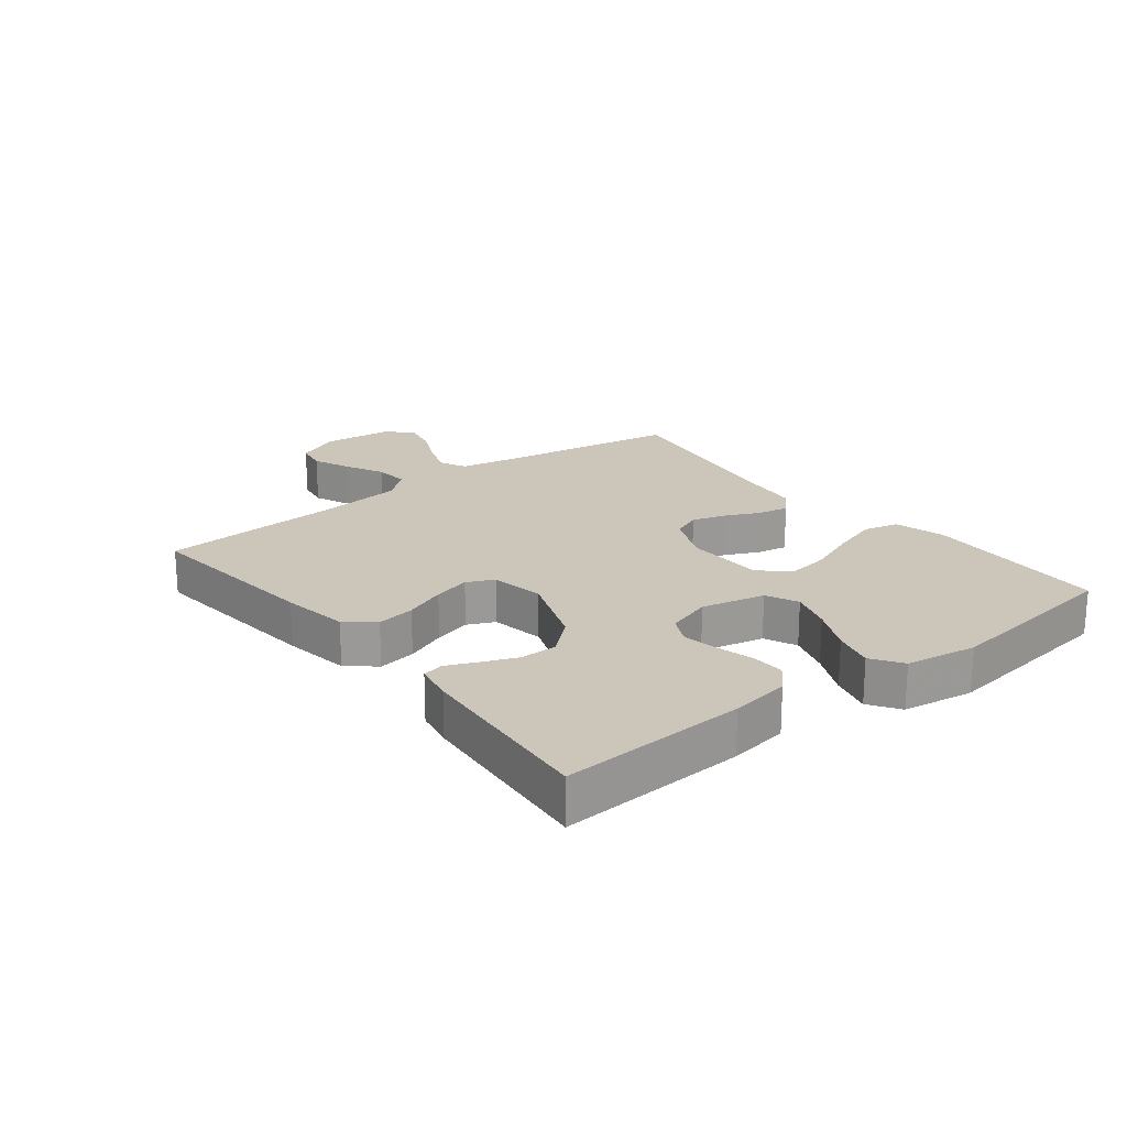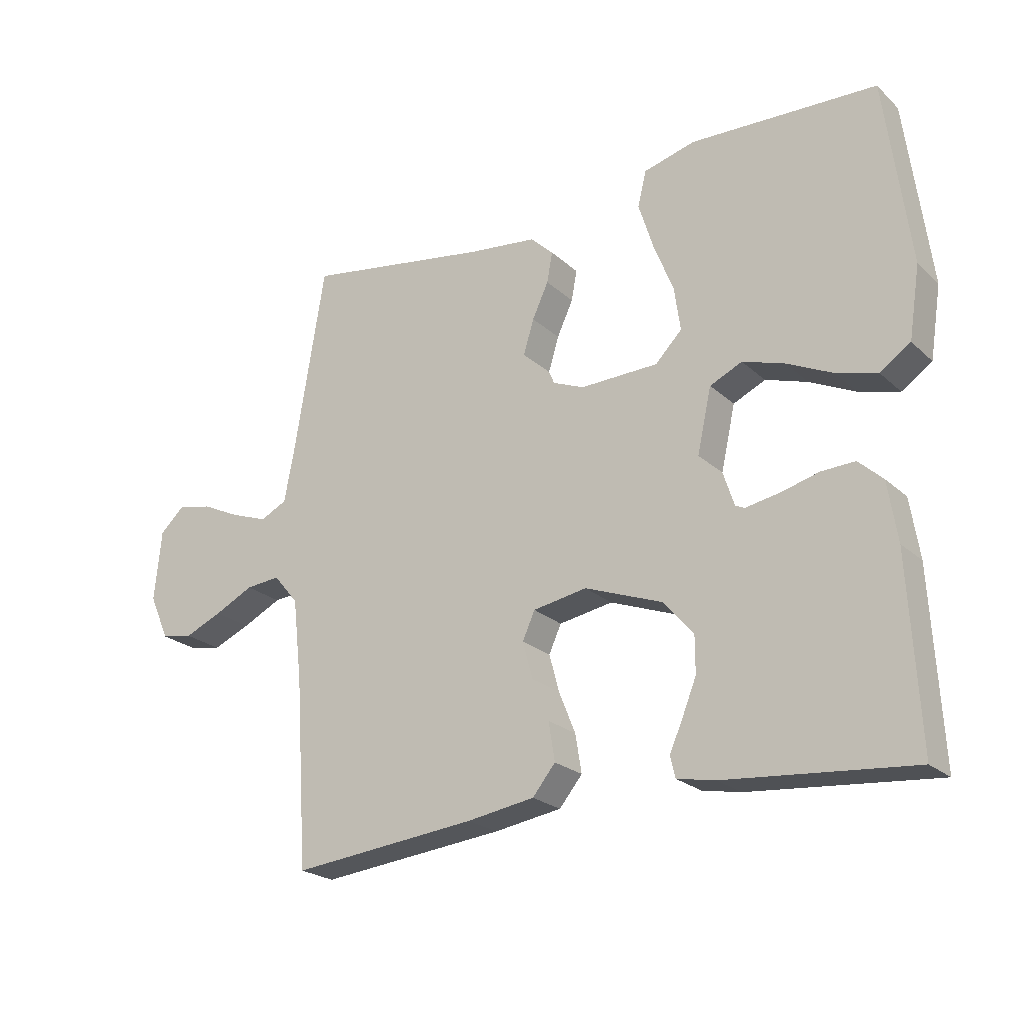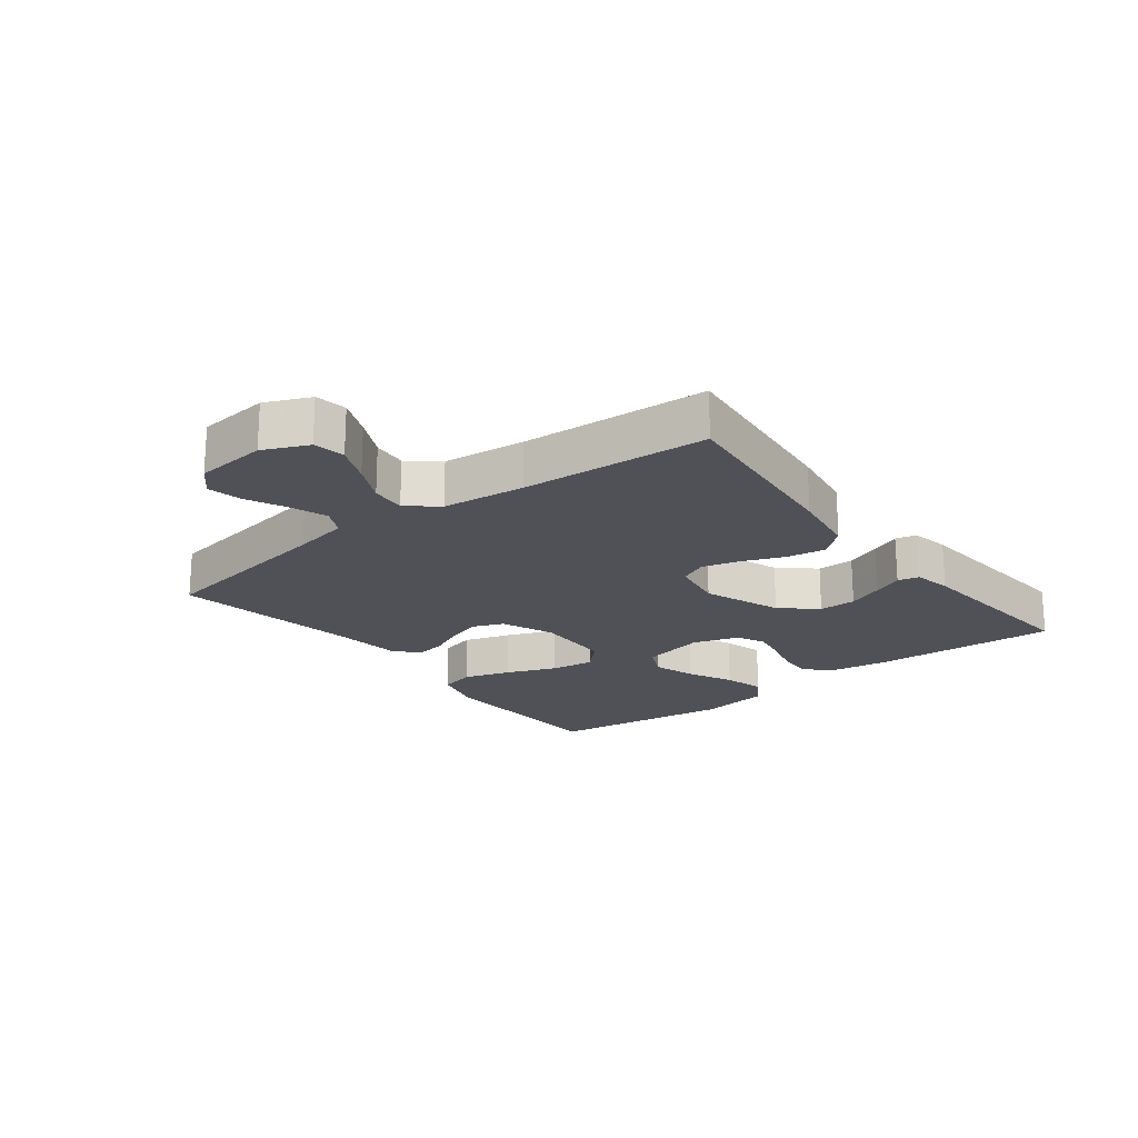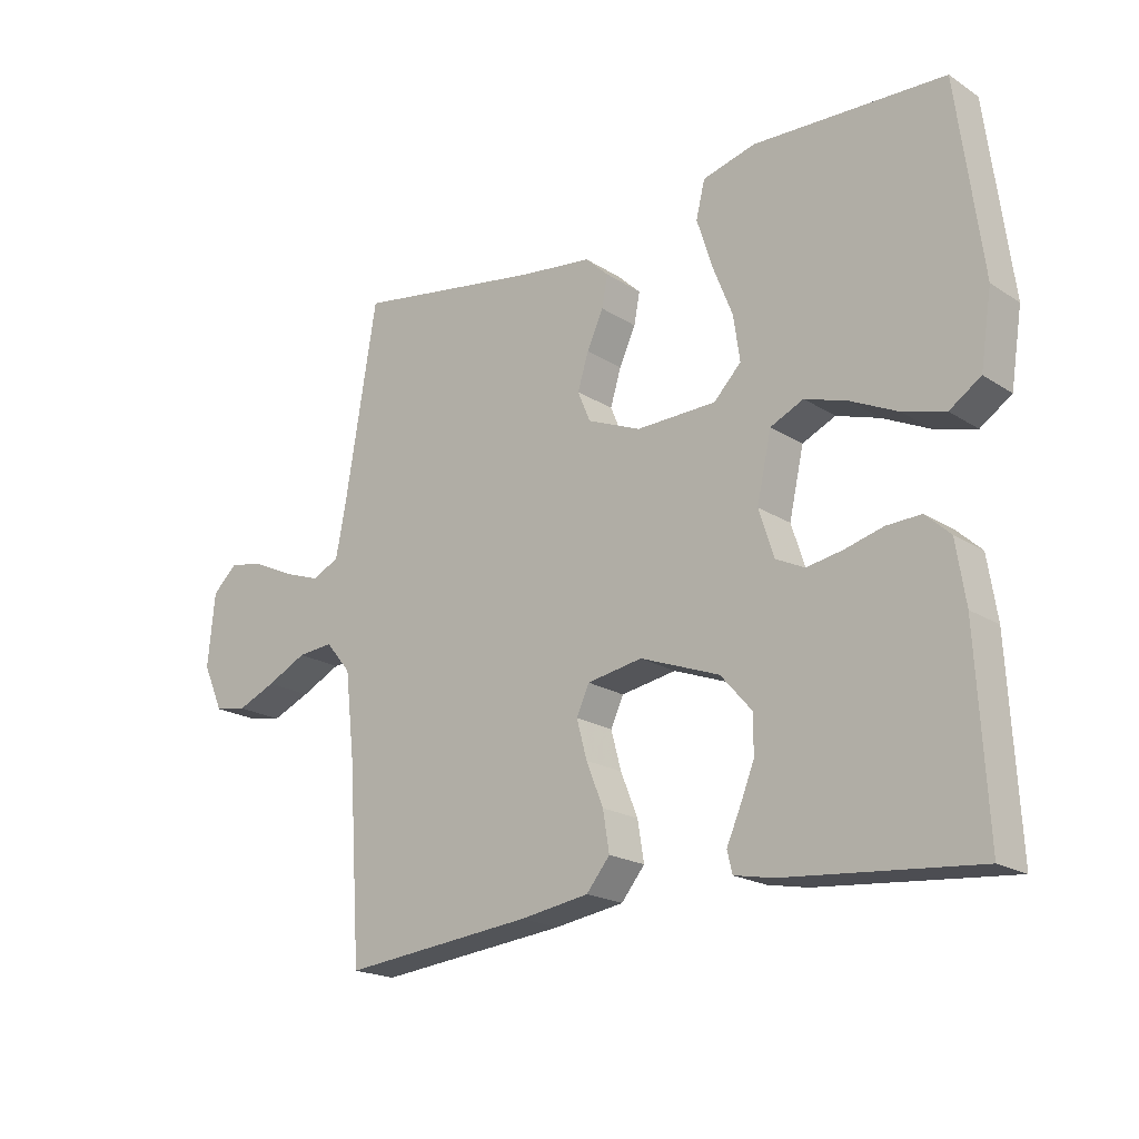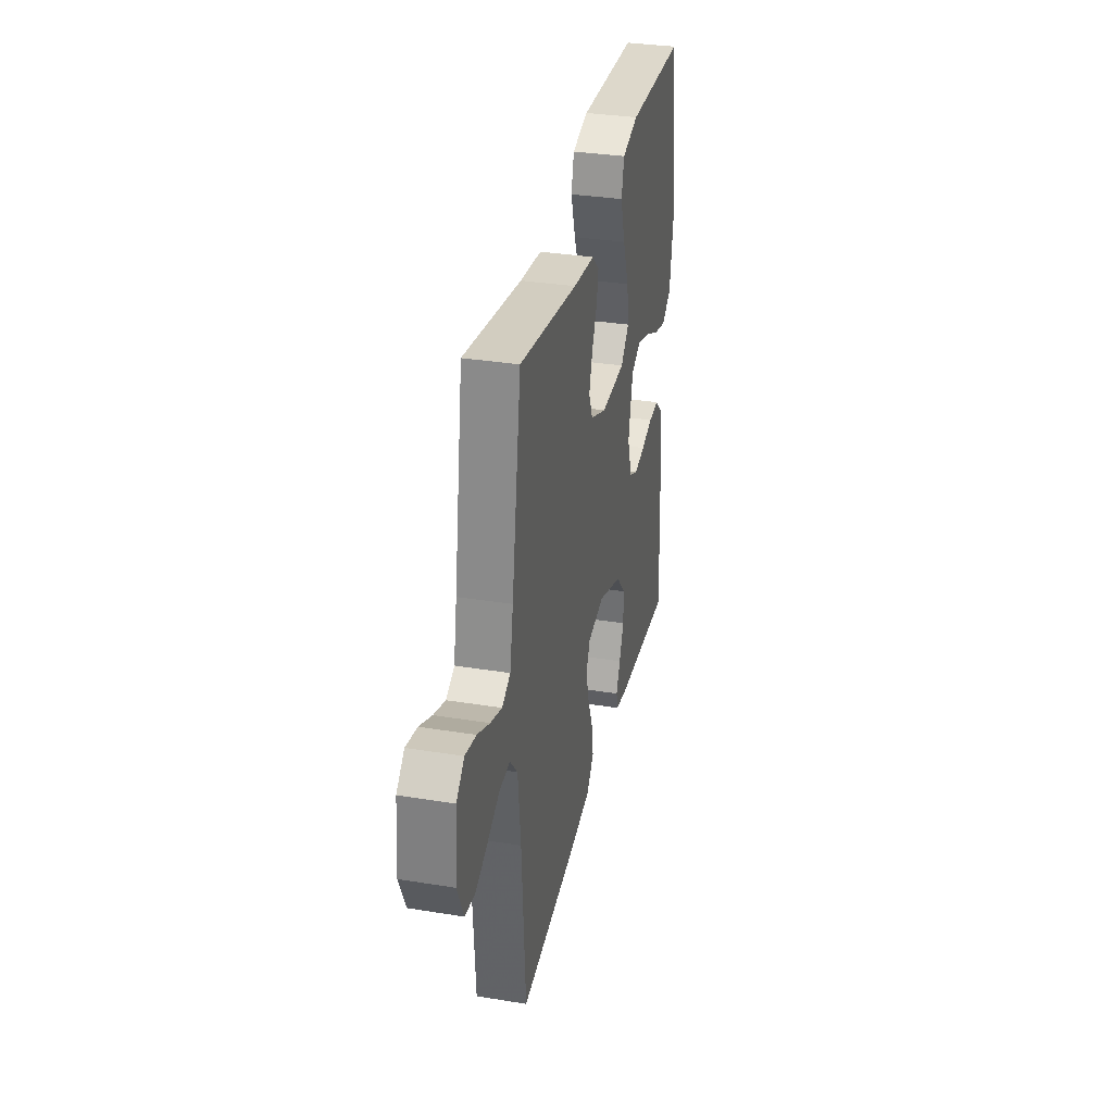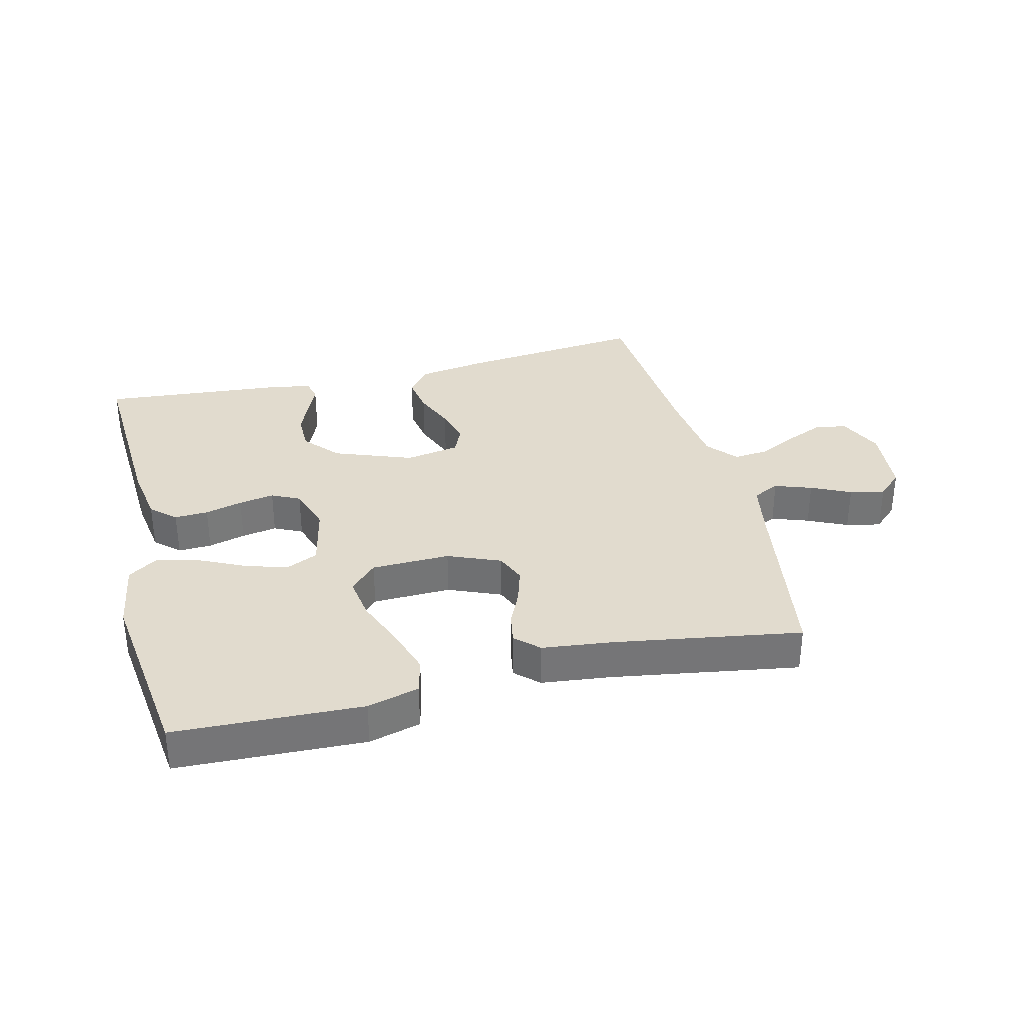
<metadata>
{"format":"obj","ext":"obj","renderer":"f3d","projection":"perspective","resolution":1024,"background":"white","views":[{"elev":20.9,"azim":-128.1,"up":"+Y"},{"elev":-22.8,"azim":-146.1,"up":"+Z"},{"elev":-20.4,"azim":127.7,"up":"+Y"},{"elev":-19.7,"azim":-139.6,"up":"+Z"},{"elev":33.4,"azim":102.5,"up":"+Z"},{"elev":33.8,"azim":-14.0,"up":"+Y"}]}
</metadata>
<code>
v -0.5 0.07 -0.5
v -0.484 0.07 -0.2
v -0.469 0.07 -0.104
v -0.43 0.07 -0.068
v -0.376 0.07 -0.07
v -0.316 0.07 -0.086
v -0.259 0.07 -0.096
v -0.214 0.07 -0.074
v -0.19 0.07 0
v -0.213 0.07 0.103
v -0.265 0.07 0.127
v -0.333 0.07 0.105
v -0.406 0.07 0.07
v -0.472 0.07 0.052
v -0.521 0.07 0.085
v -0.539 0.07 0.2
v -0.5 0.07 0.5
v -0.2 0.07 0.512
v -0.117 0.07 0.49
v -0.103 0.07 0.433
v -0.127 0.07 0.357
v -0.159 0.07 0.276
v -0.169 0.07 0.206
v -0.126 0.07 0.162
v 0 0.07 0.159
v 0.084 0.07 0.194
v 0.104 0.07 0.242
v 0.087 0.07 0.298
v 0.061 0.07 0.354
v 0.052 0.07 0.403
v 0.089 0.07 0.438
v 0.2 0.07 0.451
v 0.5 0.07 0.5
v 0.549 0.07 0.2
v 0.566 0.07 0.11
v 0.609 0.07 0.089
v 0.668 0.07 0.11
v 0.731 0.07 0.14
v 0.787 0.07 0.152
v 0.827 0.07 0.115
v 0.838 0.07 0
v 0.806 0.07 -0.072
v 0.755 0.07 -0.081
v 0.694 0.07 -0.055
v 0.631 0.07 -0.024
v 0.575 0.07 -0.019
v 0.535 0.07 -0.067
v 0.52 0.07 -0.2
v 0.5 0.07 -0.5
v 0.2 0.07 -0.469
v 0.091 0.07 -0.452
v 0.054 0.07 -0.407
v 0.064 0.07 -0.345
v 0.091 0.07 -0.278
v 0.107 0.07 -0.218
v 0.087 0.07 -0.174
v 0 0.07 -0.159
v -0.125 0.07 -0.206
v -0.174 0.07 -0.262
v -0.174 0.07 -0.322
v -0.151 0.07 -0.379
v -0.13 0.07 -0.427
v -0.138 0.07 -0.461
v -0.2 0.07 -0.473
v -0.5 0 -0.5
v -0.484 0 -0.2
v -0.469 0 -0.104
v -0.43 0 -0.068
v -0.376 0 -0.07
v -0.316 0 -0.086
v -0.259 0 -0.096
v -0.214 0 -0.074
v -0.19 0 0
v -0.213 0 0.103
v -0.265 0 0.127
v -0.333 0 0.105
v -0.406 0 0.07
v -0.472 0 0.052
v -0.521 0 0.085
v -0.539 0 0.2
v -0.5 0 0.5
v -0.2 0 0.512
v -0.117 0 0.49
v -0.103 0 0.433
v -0.127 0 0.357
v -0.159 0 0.276
v -0.169 0 0.206
v -0.126 0 0.162
v 0 0 0.159
v 0.084 0 0.194
v 0.104 0 0.242
v 0.087 0 0.298
v 0.061 0 0.354
v 0.052 0 0.403
v 0.089 0 0.438
v 0.2 0 0.451
v 0.5 0 0.5
v 0.549 0 0.2
v 0.566 0 0.11
v 0.609 0 0.089
v 0.668 0 0.11
v 0.731 0 0.14
v 0.787 0 0.152
v 0.827 0 0.115
v 0.838 0 0
v 0.806 0 -0.072
v 0.755 0 -0.081
v 0.694 0 -0.055
v 0.631 0 -0.024
v 0.575 0 -0.019
v 0.535 0 -0.067
v 0.52 0 -0.2
v 0.5 0 -0.5
v 0.2 0 -0.469
v 0.091 0 -0.452
v 0.054 0 -0.407
v 0.064 0 -0.345
v 0.091 0 -0.278
v 0.107 0 -0.218
v 0.087 0 -0.174
v 0 0 -0.159
v -0.125 0 -0.206
v -0.174 0 -0.262
v -0.174 0 -0.322
v -0.151 0 -0.379
v -0.13 0 -0.427
v -0.138 0 -0.461
v -0.2 0 -0.473
f 61 62 63 64
f 60 61 64 1
f 59 60 1 2
f 58 59 2 3
f 57 58 3 4
f 56 57 4
f 51 52 53 54
f 51 54 55
f 48 49 50 51
f 47 48 51 55
f 46 47 55 56
f 42 43 44 45
f 40 41 42 45
f 40 45 46
f 37 38 39 40
f 36 37 40 46
f 35 36 46 56
f 32 33 34
f 28 29 30 31
f 27 28 31 32
f 26 27 32 34
f 19 20 21 22
f 17 18 19 22
f 17 22 23
f 16 17 23 24
f 12 13 14 15
f 11 12 15 16
f 4 5 6
f 4 6 7
f 56 4 7
f 35 56 7 8
f 25 26 34 35
f 24 25 35 8
f 11 16 24
f 10 11 24
f 9 10 24
f 8 9 24
f 128 127 126 125
f 65 128 125 124
f 66 65 124 123
f 67 66 123 122
f 68 67 122 121
f 68 121 120
f 118 117 116 115
f 119 118 115
f 115 114 113 112
f 119 115 112 111
f 120 119 111 110
f 109 108 107 106
f 109 106 105 104
f 110 109 104
f 104 103 102 101
f 110 104 101 100
f 120 110 100 99
f 98 97 96
f 95 94 93 92
f 96 95 92 91
f 98 96 91 90
f 86 85 84 83
f 86 83 82 81
f 87 86 81
f 88 87 81 80
f 79 78 77 76
f 80 79 76 75
f 70 69 68
f 71 70 68
f 71 68 120
f 72 71 120 99
f 99 98 90 89
f 72 99 89 88
f 88 80 75
f 88 75 74
f 88 74 73
f 88 73 72
f 1 65 66 2
f 2 66 67 3
f 3 67 68 4
f 4 68 69 5
f 5 69 70 6
f 6 70 71 7
f 7 71 72 8
f 8 72 73 9
f 9 73 74 10
f 10 74 75 11
f 11 75 76 12
f 12 76 77 13
f 13 77 78 14
f 14 78 79 15
f 15 79 80 16
f 16 80 81 17
f 17 81 82 18
f 18 82 83 19
f 19 83 84 20
f 20 84 85 21
f 21 85 86 22
f 22 86 87 23
f 23 87 88 24
f 24 88 89 25
f 25 89 90 26
f 26 90 91 27
f 27 91 92 28
f 28 92 93 29
f 29 93 94 30
f 30 94 95 31
f 31 95 96 32
f 32 96 97 33
f 33 97 98 34
f 34 98 99 35
f 35 99 100 36
f 36 100 101 37
f 37 101 102 38
f 38 102 103 39
f 39 103 104 40
f 40 104 105 41
f 41 105 106 42
f 42 106 107 43
f 43 107 108 44
f 44 108 109 45
f 45 109 110 46
f 46 110 111 47
f 47 111 112 48
f 48 112 113 49
f 49 113 114 50
f 50 114 115 51
f 51 115 116 52
f 52 116 117 53
f 53 117 118 54
f 54 118 119 55
f 55 119 120 56
f 56 120 121 57
f 57 121 122 58
f 58 122 123 59
f 59 123 124 60
f 60 124 125 61
f 61 125 126 62
f 62 126 127 63
f 63 127 128 64
f 64 128 65 1

</code>
